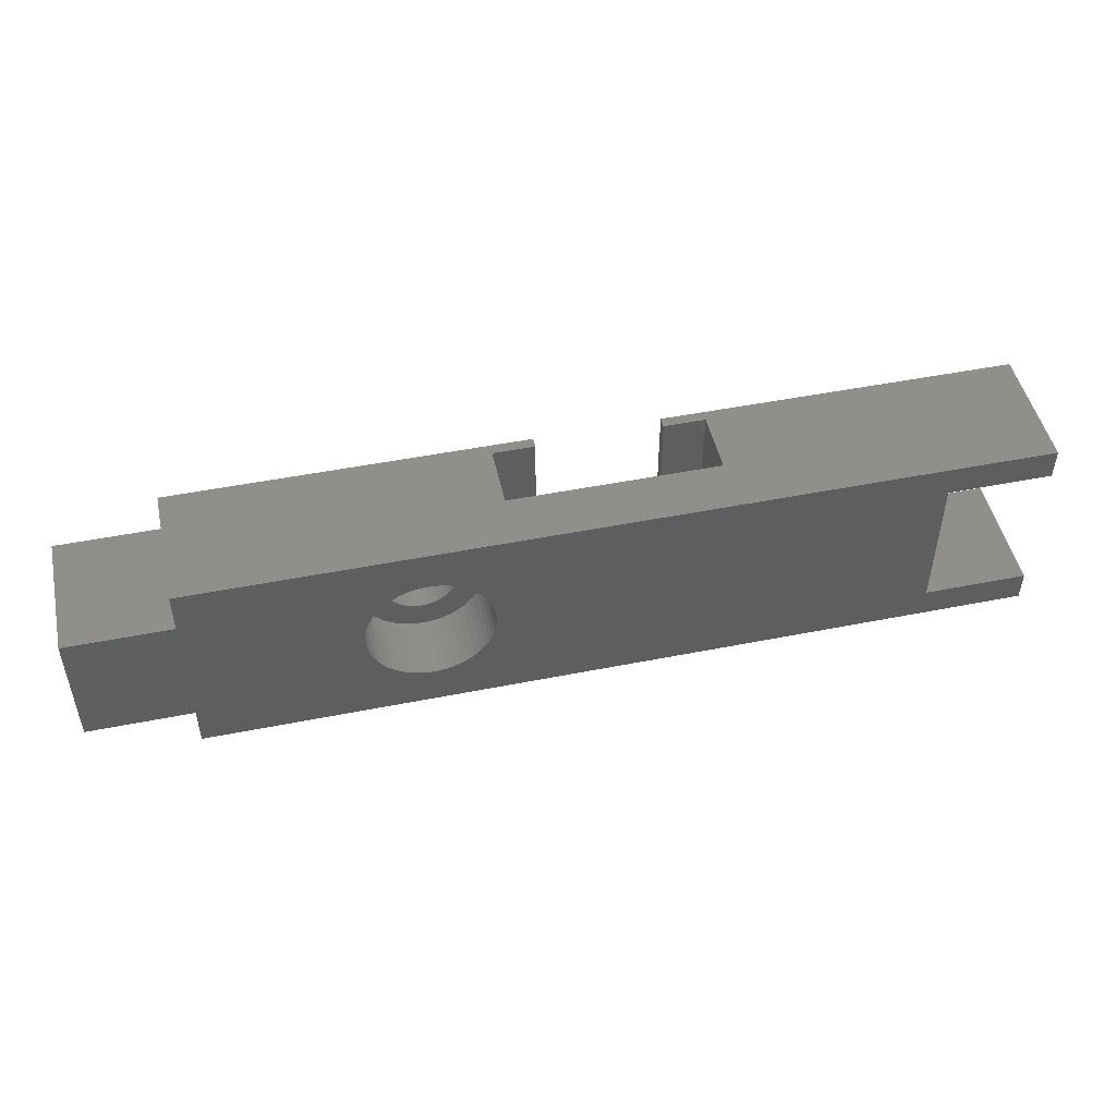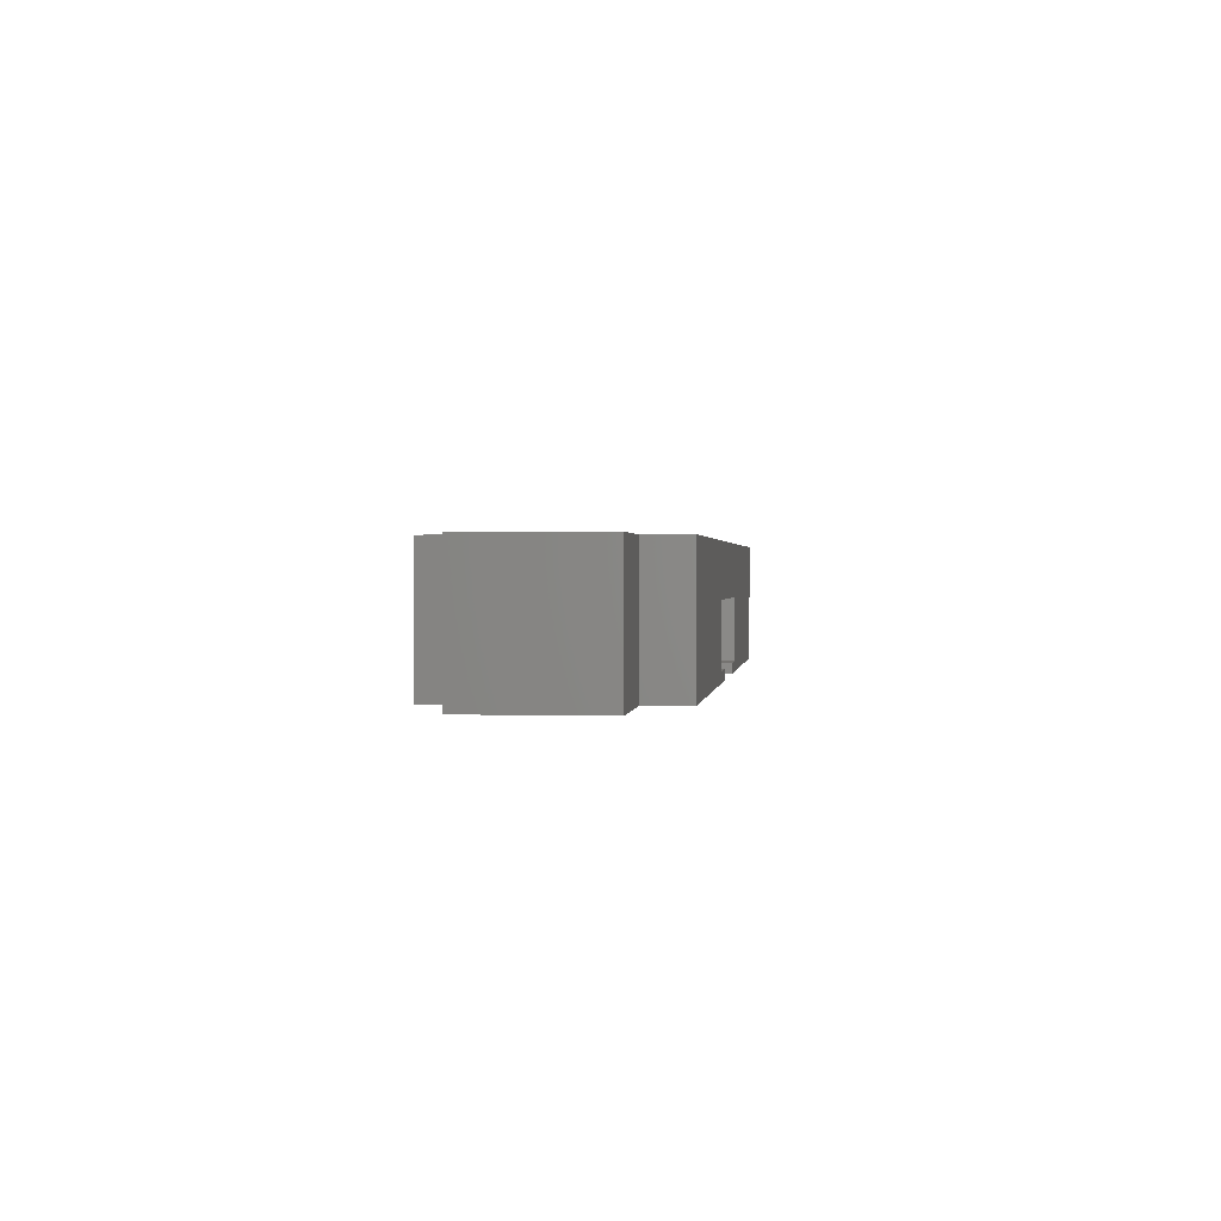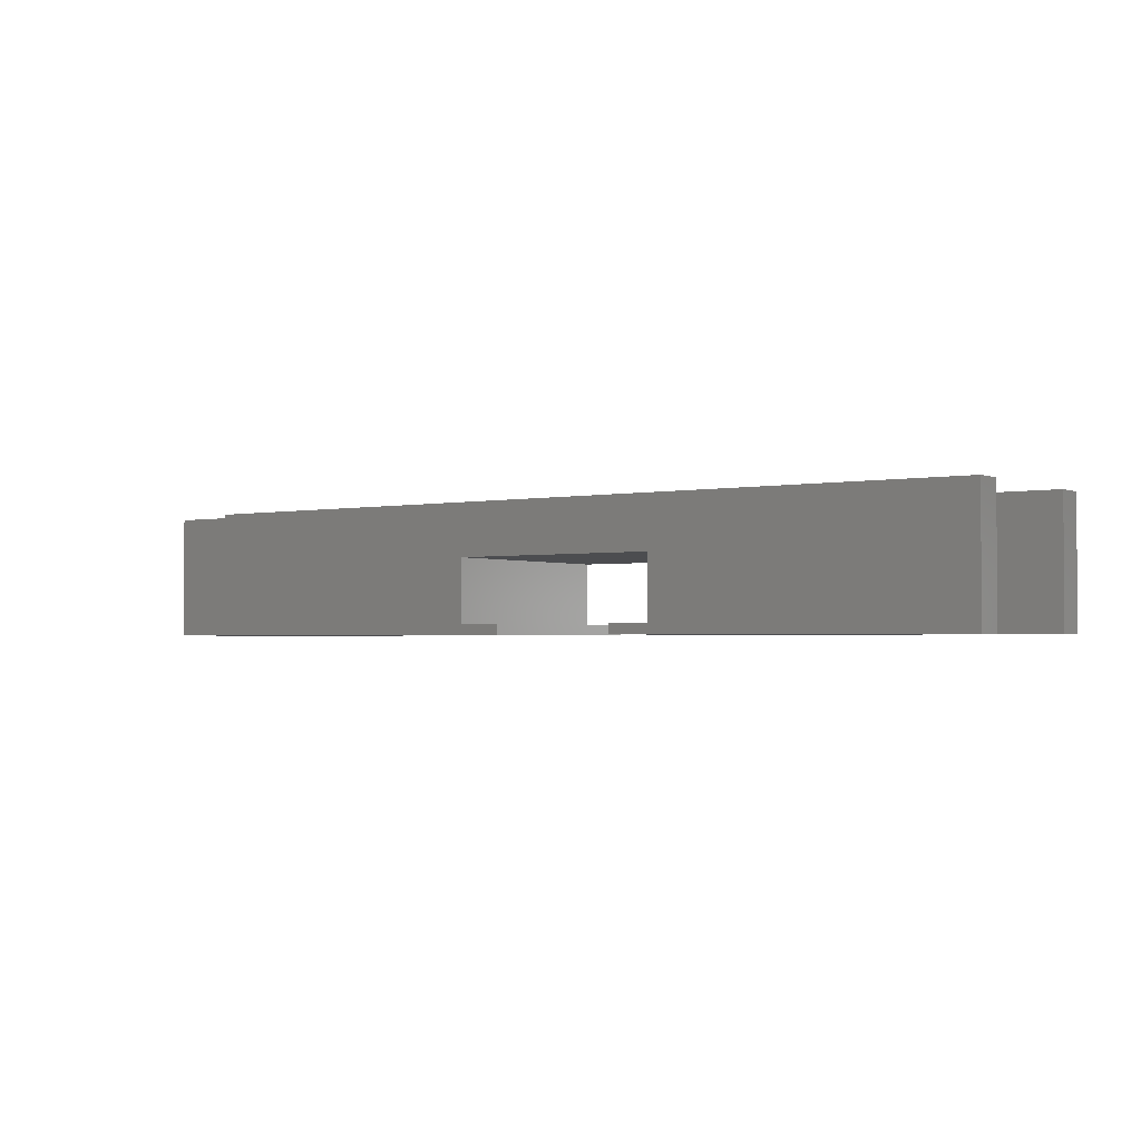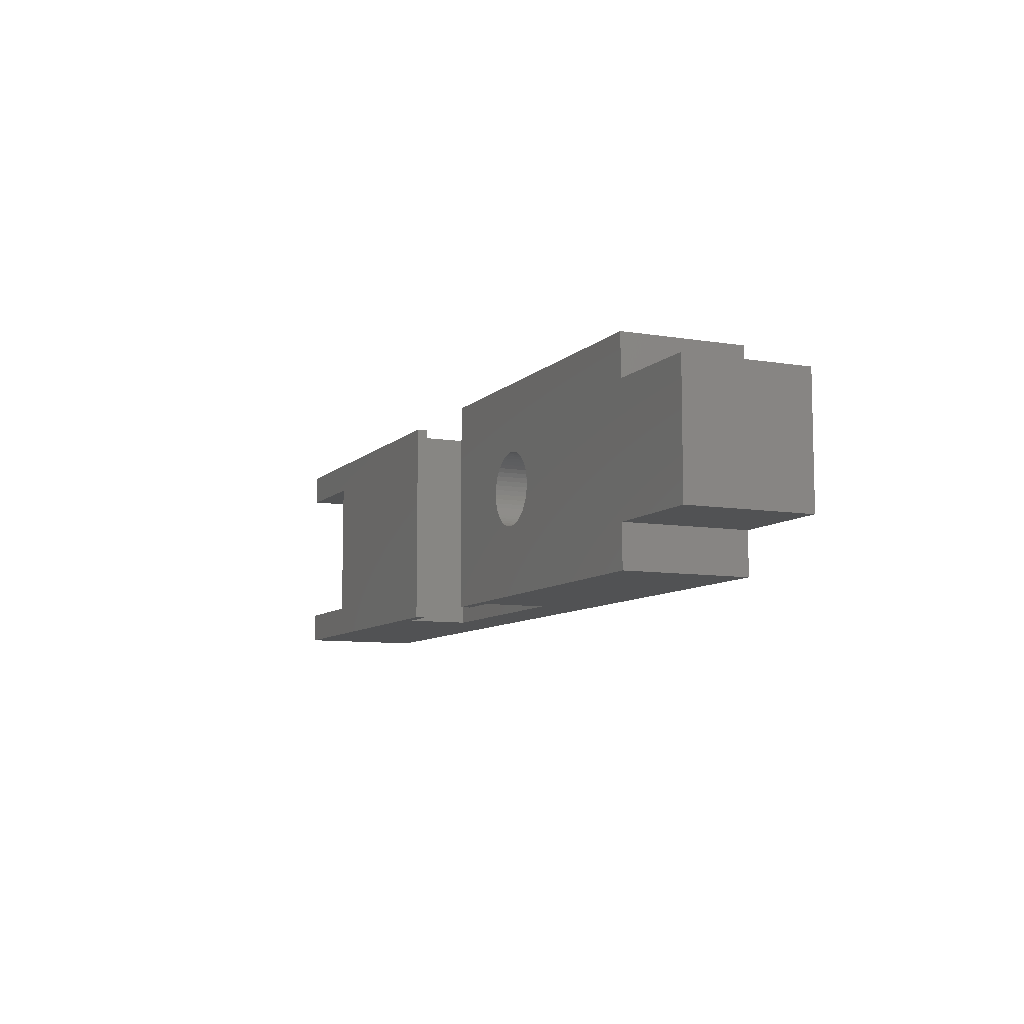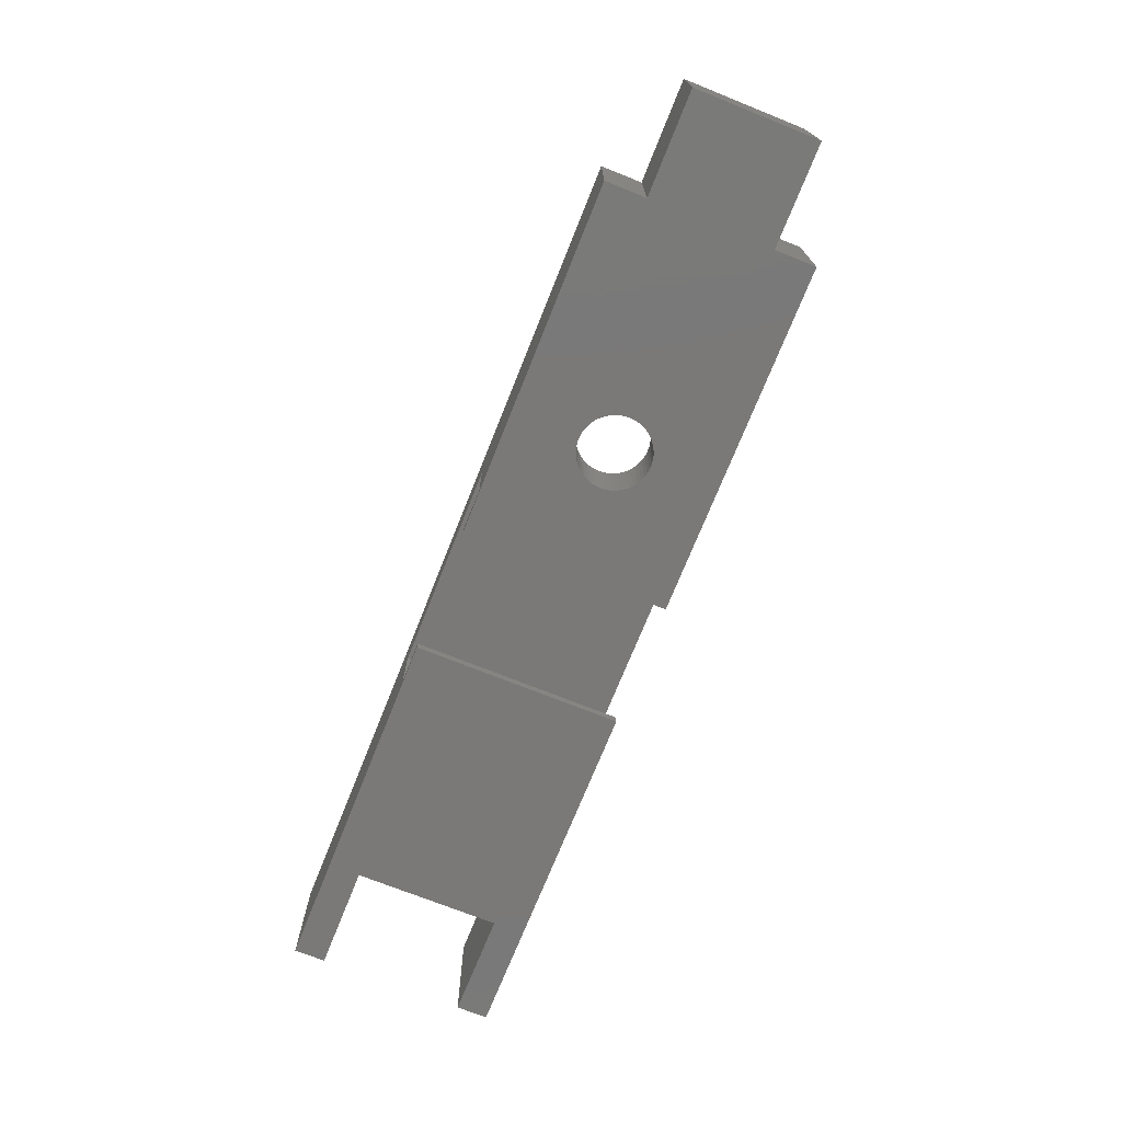
<metadata>
{"format":"stl","ext":"stl","renderer":"f3d","projection":"perspective","resolution":1024,"background":"white","views":[{"elev":48.6,"azim":-12.5,"up":"+Y"},{"elev":1.1,"azim":-83.5,"up":"+Z"},{"elev":-2.1,"azim":35.2,"up":"+Z"},{"elev":-8.6,"azim":-114.4,"up":"+Y"},{"elev":-72.4,"azim":-111.8,"up":"+Z"}]}
</metadata>
<code>
# stl→obj: 240 verts, 480 faces
v 0 2 0
v 0 8 6
v 0 8 0
v 0 2 6
v 5 2 6
v 5 8 6
v 45 10 6
v 40 8.5 6
v 45 8.5 6
v 19 5 6
v 40 1.5 6
v 16.56 7.947 6
v 18.98 5.376 6
v 18.91 5.746 6
v 18.79 6.104 6
v 18.63 6.445 6
v 18.43 6.763 6
v 18.19 7.054 6
v 17.91 7.312 6
v 17.61 7.533 6
v 17.28 7.714 6
v 16.93 7.853 6
v 16.19 7.994 6
v 5 10 6
v 13.09 5.746 6
v 13.02 5.376 6
v 13.21 6.104 6
v 13.37 6.445 6
v 13.57 6.763 6
v 13.81 7.054 6
v 14.09 7.312 6
v 14.39 7.533 6
v 14.72 7.714 6
v 15.07 7.853 6
v 15.44 7.947 6
v 15.81 7.994 6
v 45 0 6
v 45 1.5 6
v 18.98 4.624 6
v 18.91 4.254 6
v 18.79 3.896 6
v 18.63 3.555 6
v 18.43 3.237 6
v 18.19 2.946 6
v 17.91 2.688 6
v 17.61 2.467 6
v 17.28 2.286 6
v 16.93 2.147 6
v 16.56 2.053 6
v 16.19 2.006 6
v 5 0 6
v 15.81 2.006 6
v 13 5 6
v 13.02 4.624 6
v 13.09 4.254 6
v 13.21 3.896 6
v 13.37 3.555 6
v 13.57 3.237 6
v 13.81 2.946 6
v 14.09 2.688 6
v 14.39 2.467 6
v 14.72 2.286 6
v 15.07 2.147 6
v 15.44 2.053 6
v 40 8.5 0
v 40 1.5 0
v 5 8 0
v 5 2 0
v 22 0 0
v 17.75 5 0
v 22 10 0
v 17.74 4.781 0
v 17.7 4.565 0
v 17.63 4.356 0
v 17.53 4.157 0
v 17.42 3.971 0
v 17.28 3.802 0
v 17.12 3.652 0
v 16.94 3.522 0
v 16.75 3.417 0
v 16.54 3.336 0
v 16.33 3.281 0
v 16.11 3.253 0
v 15.89 3.253 0
v 15.67 3.281 0
v 5 0 0
v 15.46 3.336 0
v 14.3 4.565 0
v 14.26 4.781 0
v 14.37 4.356 0
v 14.47 4.157 0
v 14.58 3.971 0
v 14.72 3.802 0
v 14.88 3.652 0
v 15.06 3.522 0
v 15.25 3.417 0
v 17.74 5.219 0
v 17.7 5.435 0
v 17.63 5.644 0
v 17.53 5.843 0
v 17.42 6.029 0
v 17.28 6.198 0
v 17.12 6.348 0
v 16.94 6.478 0
v 16.75 6.583 0
v 16.54 6.664 0
v 16.33 6.719 0
v 16.11 6.747 0
v 15.89 6.747 0
v 15.67 6.719 0
v 5 10 0
v 15.46 6.664 0
v 15.25 6.583 0
v 14.25 5 0
v 14.26 5.219 0
v 14.3 5.435 0
v 14.37 5.644 0
v 14.47 5.843 0
v 14.58 6.029 0
v 14.72 6.198 0
v 14.88 6.348 0
v 15.06 6.478 0
v 45 0 0
v 45 1.5 0
v 28 0 0
v 45 10 0
v 45 8.5 0
v 28 10 0
v 22 10 0.5
v 20 10 0.5
v 30 10 3.5
v 30 10 0.5
v 28 10 0.5
v 20 10 3.5
v 28 0 0.5
v 30 0 0.5
v 20 0 3.5
v 20 0 0.5
v 22 0 0.5
v 30 0 3.5
v 17.74 5.219 3
v 17.75 5 3
v 14.25 5 3
v 14.26 5.219 3
v 16.11 6.747 3
v 15.89 6.747 3
v 15.89 3.253 3
v 16.11 3.253 3
v 17.28 6.198 3
v 17.12 6.348 3
v 14.88 6.348 3
v 14.72 6.198 3
v 15.46 6.664 3
v 15.25 6.583 3
v 17.63 4.356 3
v 17.53 4.157 3
v 17.53 5.843 3
v 17.63 5.644 3
v 16.75 6.583 3
v 16.54 6.664 3
v 16.94 6.478 3
v 14.37 5.644 3
v 14.47 5.843 3
v 14.58 6.029 3
v 15.06 6.478 3
v 15.67 6.719 3
v 17.74 4.781 3
v 17.7 4.565 3
v 16.54 3.336 3
v 16.75 3.417 3
v 17.7 5.435 3
v 17.42 6.029 3
v 16.33 6.719 3
v 14.3 5.435 3
v 17.42 3.971 3
v 17.28 3.802 3
v 15.06 3.522 3
v 15.25 3.417 3
v 14.47 4.157 3
v 14.37 4.356 3
v 14.72 3.802 3
v 14.58 3.971 3
v 16.94 3.522 3
v 14.3 4.565 3
v 14.26 4.781 3
v 17.12 3.652 3
v 16.33 3.281 3
v 15.67 3.281 3
v 15.46 3.336 3
v 14.88 3.652 3
v 13.21 6.104 3
v 13.09 5.746 3
v 18.63 6.445 3
v 18.43 6.763 3
v 16.56 7.947 3
v 16.93 7.853 3
v 17.28 7.714 3
v 14.72 7.714 3
v 15.07 7.853 3
v 13.37 6.445 3
v 18.91 4.254 3
v 18.98 4.624 3
v 18.98 5.376 3
v 18.91 5.746 3
v 17.91 7.312 3
v 18.19 7.054 3
v 17.61 7.533 3
v 13.81 7.054 3
v 13.57 6.763 3
v 15.44 7.947 3
v 14.09 7.312 3
v 19 5 3
v 15.81 7.994 3
v 16.19 7.994 3
v 13.02 5.376 3
v 13 5 3
v 14.39 7.533 3
v 16.56 2.053 3
v 16.19 2.006 3
v 18.79 6.104 3
v 18.63 3.555 3
v 18.79 3.896 3
v 18.19 2.946 3
v 17.91 2.688 3
v 18.43 3.237 3
v 15.44 2.053 3
v 15.07 2.147 3
v 15.81 2.006 3
v 13.02 4.624 3
v 13.09 4.254 3
v 13.21 3.896 3
v 13.37 3.555 3
v 14.09 2.688 3
v 13.81 2.946 3
v 17.28 2.286 3
v 16.93 2.147 3
v 17.61 2.467 3
v 14.39 2.467 3
v 14.72 2.286 3
v 13.57 3.237 3
f 1 2 3
f 2 1 4
f 2 5 6
f 5 2 4
f 7 8 9
f 8 10 11
f 12 8 7
f 8 13 10
f 8 14 13
f 8 15 14
f 8 16 15
f 8 17 16
f 8 18 17
f 8 19 18
f 8 20 19
f 8 21 20
f 8 22 21
f 8 12 22
f 7 23 12
f 24 23 7
f 25 6 26
f 27 6 25
f 28 6 27
f 6 28 24
f 29 24 28
f 30 24 29
f 31 24 30
f 32 24 31
f 33 24 32
f 34 24 33
f 35 24 34
f 36 24 35
f 23 24 36
f 11 37 38
f 39 11 10
f 40 11 39
f 41 11 40
f 42 11 41
f 43 11 42
f 44 11 43
f 45 11 44
f 46 11 45
f 47 11 46
f 48 11 47
f 49 11 48
f 11 49 37
f 50 37 49
f 51 50 52
f 26 6 53
f 5 53 6
f 53 5 54
f 54 5 55
f 55 5 56
f 56 5 57
f 51 57 5
f 57 51 58
f 58 51 59
f 59 51 60
f 60 51 61
f 61 51 62
f 62 51 63
f 63 51 64
f 64 51 52
f 50 51 37
f 11 65 8
f 65 11 66
f 67 2 6
f 2 67 3
f 1 67 68
f 67 1 3
f 69 70 71
f 69 72 70
f 69 73 72
f 69 74 73
f 69 75 74
f 69 76 75
f 69 77 76
f 69 78 77
f 69 79 78
f 69 80 79
f 69 81 80
f 69 82 81
f 69 83 82
f 69 84 83
f 69 85 84
f 86 85 69
f 85 86 87
f 88 68 89
f 90 68 88
f 91 68 90
f 92 68 91
f 68 92 86
f 93 86 92
f 94 86 93
f 95 86 94
f 96 86 95
f 87 86 96
f 97 71 70
f 98 71 97
f 99 71 98
f 100 71 99
f 101 71 100
f 102 71 101
f 103 71 102
f 104 71 103
f 105 71 104
f 106 71 105
f 107 71 106
f 108 71 107
f 109 71 108
f 110 71 109
f 111 110 112
f 111 112 113
f 89 68 114
f 67 114 68
f 114 67 115
f 115 67 116
f 116 67 117
f 117 67 118
f 118 67 119
f 111 119 67
f 119 111 120
f 120 111 121
f 121 111 122
f 122 111 113
f 110 111 71
f 123 66 124
f 66 125 65
f 125 66 123
f 65 126 127
f 65 128 126
f 128 65 125
f 1 5 4
f 5 1 68
f 67 24 111
f 24 67 6
f 37 124 38
f 124 37 123
f 9 126 7
f 126 9 127
f 129 71 130
f 7 131 24
f 126 131 7
f 131 126 132
f 128 132 126
f 132 128 133
f 134 24 131
f 111 134 130
f 134 111 24
f 111 130 71
f 86 5 68
f 5 86 51
f 135 125 136
f 51 137 37
f 86 137 51
f 137 86 138
f 69 138 86
f 138 69 139
f 140 37 137
f 123 140 136
f 140 123 37
f 123 136 125
f 70 141 97
f 141 70 142
f 143 115 144
f 115 143 114
f 109 145 146
f 145 109 108
f 83 147 148
f 147 83 84
f 103 149 150
f 149 103 102
f 120 151 152
f 151 120 121
f 113 153 154
f 153 113 112
f 75 155 74
f 155 75 156
f 99 157 100
f 157 99 158
f 106 159 160
f 159 106 105
f 104 150 161
f 150 104 103
f 162 118 163
f 118 162 117
f 164 120 152
f 120 164 119
f 122 154 165
f 154 122 113
f 112 166 153
f 166 112 110
f 73 167 72
f 167 73 168
f 80 169 170
f 169 80 81
f 98 158 99
f 158 98 171
f 97 171 98
f 171 97 141
f 101 149 102
f 149 101 172
f 100 172 101
f 172 100 157
f 107 160 173
f 160 107 106
f 108 173 145
f 173 108 107
f 105 161 159
f 161 105 104
f 163 119 164
f 119 163 118
f 174 117 162
f 117 174 116
f 144 116 174
f 116 144 115
f 121 165 151
f 165 121 122
f 110 146 166
f 146 110 109
f 72 142 70
f 142 72 167
f 77 175 76
f 175 77 176
f 96 177 178
f 177 96 95
f 179 90 180
f 90 179 91
f 181 92 182
f 92 181 93
f 79 170 183
f 170 79 80
f 74 168 73
f 168 74 155
f 76 156 75
f 156 76 175
f 184 89 185
f 89 184 88
f 185 114 143
f 114 185 89
f 180 88 184
f 88 180 90
f 78 183 186
f 183 78 79
f 81 187 169
f 187 81 82
f 82 148 187
f 148 82 83
f 84 188 147
f 188 84 85
f 85 189 188
f 189 85 87
f 182 91 179
f 91 182 92
f 77 186 176
f 186 77 78
f 94 181 190
f 181 94 93
f 95 190 177
f 190 95 94
f 87 178 189
f 178 87 96
f 25 191 27
f 191 25 192
f 193 17 194
f 17 193 16
f 195 22 12
f 22 195 196
f 196 21 22
f 21 196 197
f 198 34 33
f 34 198 199
f 27 200 28
f 200 27 191
f 201 39 202
f 39 201 40
f 203 14 204
f 14 203 13
f 205 18 19
f 18 205 206
f 207 19 20
f 19 207 205
f 29 208 30
f 208 29 209
f 199 35 34
f 35 199 210
f 208 31 30
f 31 208 211
f 212 13 203
f 13 212 10
f 194 18 206
f 18 194 17
f 213 23 36
f 23 213 214
f 197 20 21
f 20 197 207
f 53 215 26
f 215 53 216
f 28 209 29
f 209 28 200
f 210 36 35
f 36 210 213
f 211 32 31
f 32 211 217
f 217 33 32
f 33 217 198
f 202 10 212
f 10 202 39
f 218 50 49
f 50 218 219
f 220 16 193
f 16 220 15
f 204 15 220
f 15 204 14
f 214 12 23
f 12 214 195
f 26 192 25
f 192 26 215
f 221 41 222
f 41 221 42
f 222 40 201
f 40 222 41
f 223 45 44
f 45 223 224
f 223 43 225
f 43 223 44
f 226 63 64
f 63 226 227
f 228 64 52
f 64 228 226
f 54 216 53
f 216 54 229
f 55 229 54
f 229 55 230
f 57 231 56
f 231 57 232
f 233 59 60
f 59 233 234
f 235 48 47
f 48 235 236
f 236 49 48
f 49 236 218
f 224 46 45
f 46 224 237
f 237 47 46
f 47 237 235
f 225 42 221
f 42 225 43
f 238 60 61
f 60 238 233
f 219 52 50
f 52 219 228
f 142 212 203
f 141 203 204
f 212 142 202
f 171 204 220
f 167 202 142
f 158 220 193
f 202 167 201
f 157 193 194
f 168 201 167
f 172 194 206
f 201 168 222
f 149 206 205
f 155 222 168
f 222 155 221
f 203 141 142
f 204 171 141
f 220 158 171
f 150 205 207
f 193 157 158
f 194 172 157
f 161 207 197
f 206 149 172
f 205 150 149
f 207 161 150
f 159 197 196
f 197 159 161
f 160 196 195
f 196 160 159
f 195 173 160
f 214 173 195
f 214 145 173
f 214 146 145
f 213 146 214
f 213 166 146
f 210 166 213
f 166 210 153
f 199 153 210
f 153 199 154
f 198 154 199
f 154 198 165
f 217 165 198
f 165 217 151
f 211 151 217
f 151 211 152
f 208 152 211
f 152 208 164
f 209 164 208
f 164 209 163
f 200 163 209
f 163 200 162
f 156 221 155
f 221 156 225
f 175 225 156
f 225 175 223
f 176 223 175
f 223 176 224
f 186 224 176
f 224 186 237
f 183 237 186
f 237 183 235
f 170 235 183
f 235 170 236
f 169 236 170
f 236 169 218
f 187 218 169
f 187 219 218
f 148 219 187
f 147 219 148
f 147 228 219
f 188 228 147
f 226 188 189
f 188 226 228
f 227 189 178
f 189 227 226
f 239 178 177
f 238 177 190
f 233 190 181
f 178 239 227
f 234 181 182
f 240 182 179
f 177 238 239
f 232 179 180
f 231 180 184
f 230 184 185
f 229 185 143
f 191 162 200
f 190 233 238
f 162 191 174
f 181 234 233
f 192 174 191
f 182 240 234
f 174 192 144
f 179 232 240
f 215 144 192
f 180 231 232
f 144 215 143
f 184 230 231
f 216 143 215
f 185 229 230
f 143 216 229
f 239 61 62
f 61 239 238
f 56 230 55
f 230 56 231
f 59 240 58
f 240 59 234
f 58 232 57
f 232 58 240
f 227 62 63
f 62 227 239
f 137 130 134
f 130 137 138
f 137 131 140
f 131 137 134
f 136 131 132
f 131 136 140
f 130 139 129
f 139 130 138
f 133 136 132
f 136 133 135
f 139 71 129
f 71 139 69
f 125 133 128
f 133 125 135
f 124 11 38
f 11 124 66
f 65 9 8
f 9 65 127

</code>
